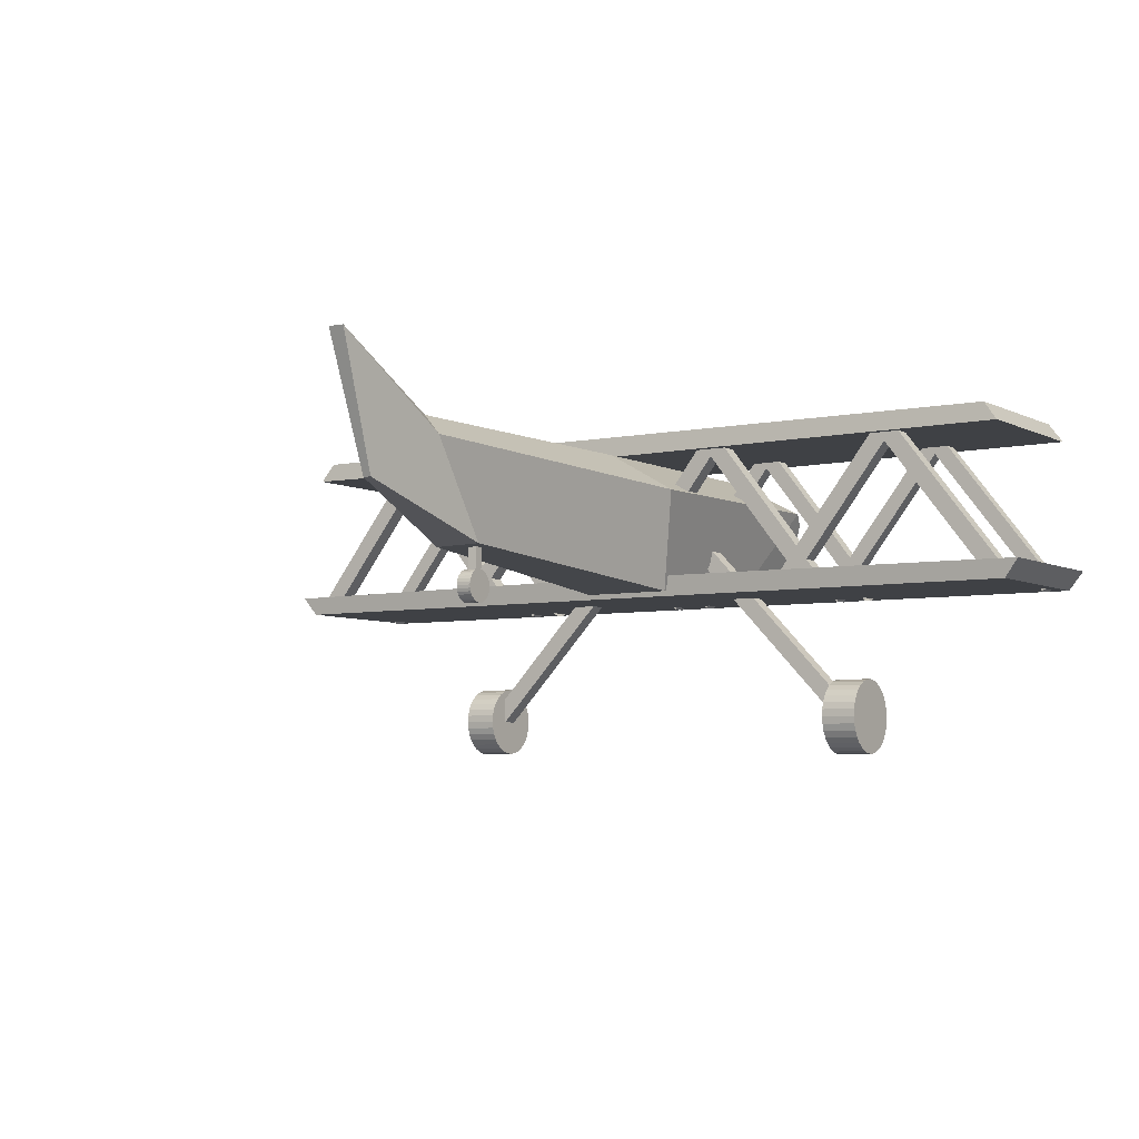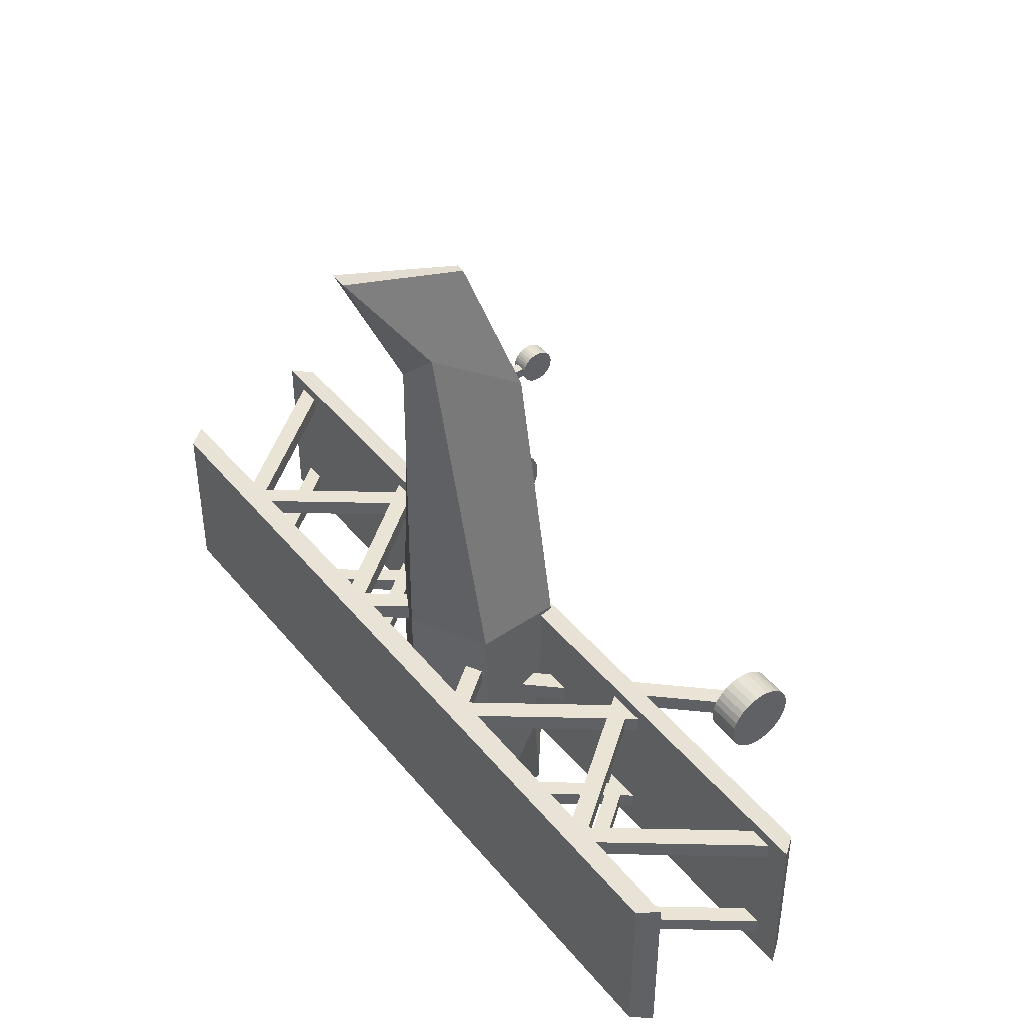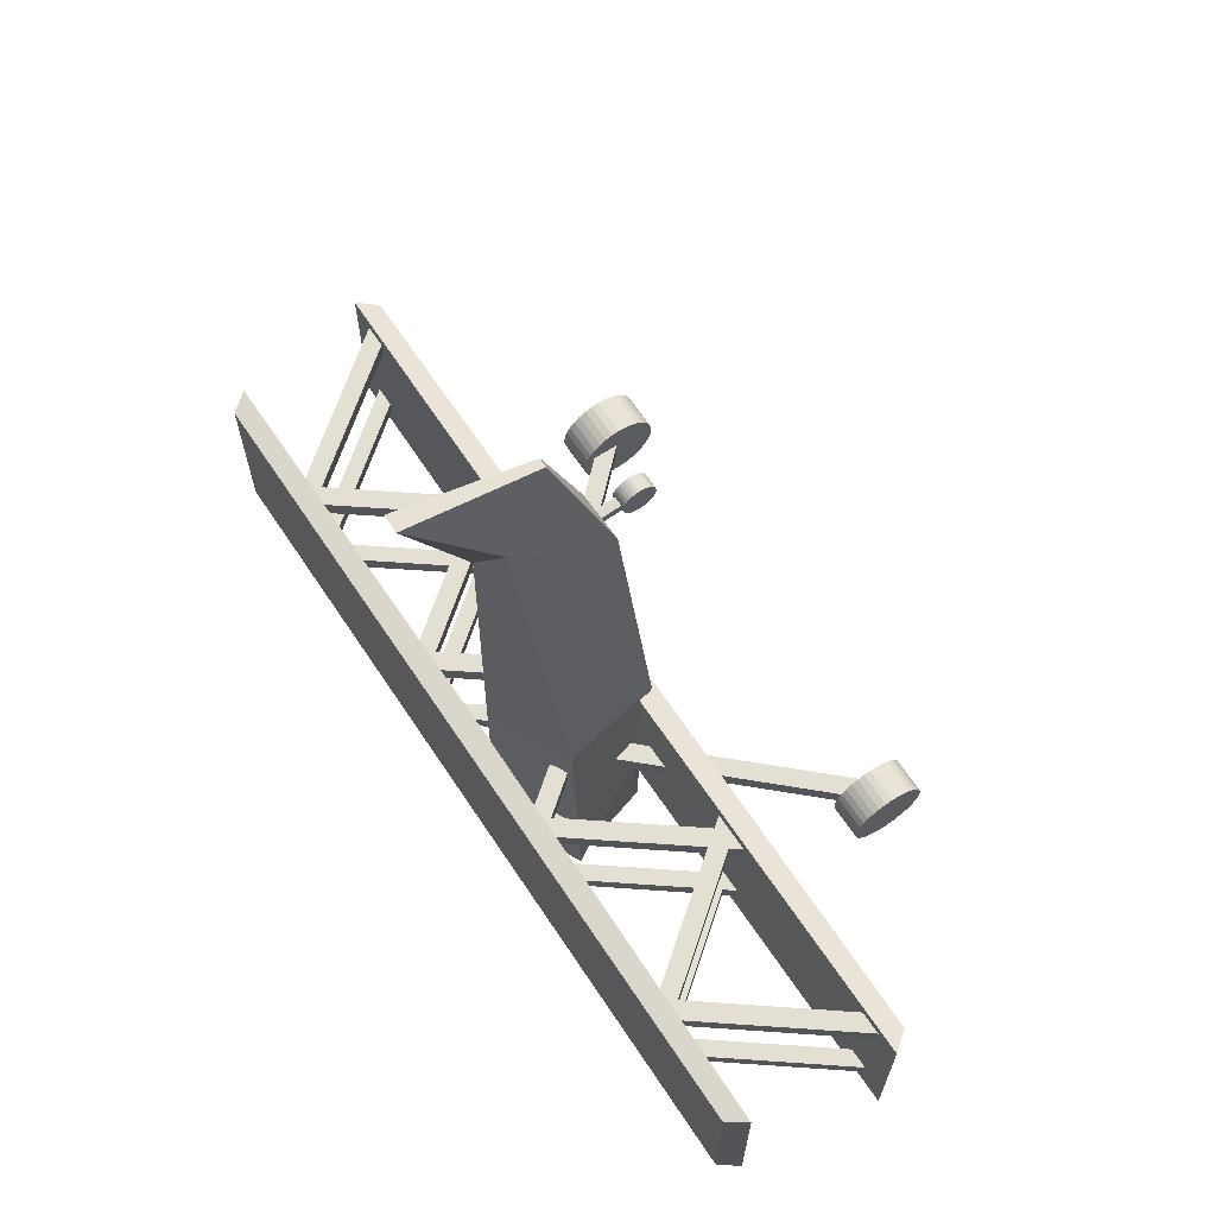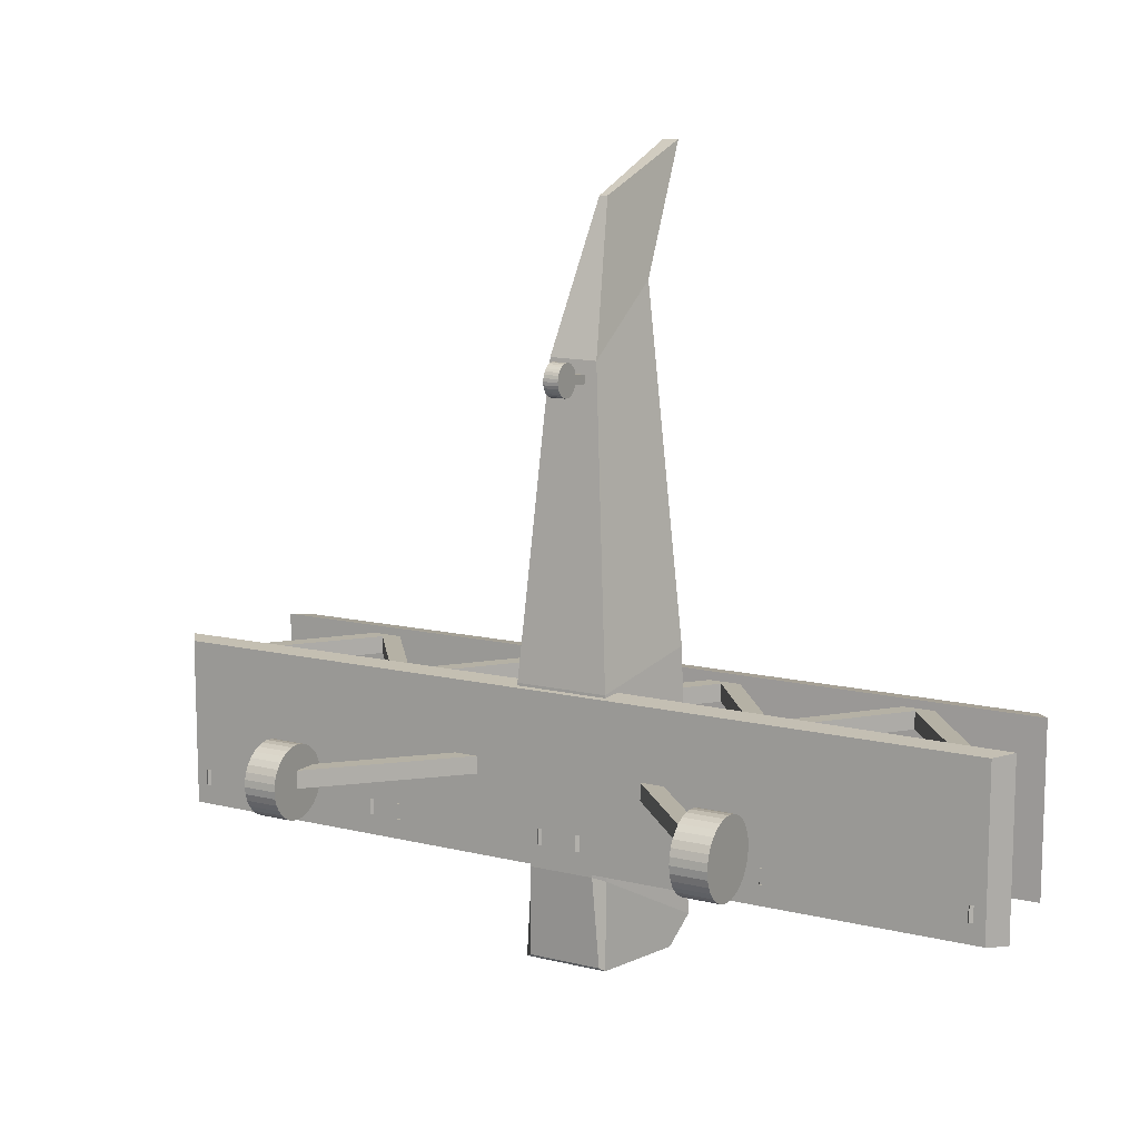
<metadata>
{"format":"obj","ext":"obj","renderer":"f3d","projection":"perspective","resolution":1024,"background":"white","views":[{"elev":-5.5,"azim":33.0,"up":"+Y"},{"elev":43.9,"azim":-126.2,"up":"+Z"},{"elev":66.6,"azim":-123.7,"up":"+Z"},{"elev":11.9,"azim":30.1,"up":"+Z"}]}
</metadata>
<code>
o Cube.008
v -1.406 0.6934 2.439
v -1.596 0.6922 -2.672
v -0.789 -1.005 -1.688
v -0.9108 -1.283 1.887
v -0.6497 -1.284 -1.555
v 0 1.491 -2.681
v 5.6e-05 1.495 2.433
v -4.672 -3.115 0.2104
v -4.016 -3.115 0.2104
v -4.672 -3.126 0.07372
v -4.016 -3.126 0.07372
v -4.672 -3.164 -0.05812
v -4.016 -3.164 -0.05812
v -4.672 -3.227 -0.18
v -4.016 -3.227 -0.18
v -8.097 1.616 1.769
v -7.824 1.988 1.723
v -8.097 1.616 -1.608
v -7.824 1.988 -1.562
v -8.18 -1.245 -0.7631
v -5.791 1.852 -0.7631
v -8.18 -1.245 -1.066
v -5.791 1.852 -1.066
v -7.937 -1.433 -0.7631
v -5.548 1.665 -0.7631
v -7.937 -1.433 -1.066
v -5.548 1.665 -1.066
v -3.232 -1.245 -1.066
v -5.622 1.852 -1.066
v -3.232 -1.245 -0.7631
v -5.622 1.852 -0.7631
v -3.475 -1.433 -1.066
v -5.865 1.665 -1.066
v -3.475 -1.433 -0.7631
v -5.865 1.665 -0.7631
v -4.326 -1.245 -0.7631
v -1.936 1.852 -0.7631
v -4.326 -1.245 -1.066
v -1.936 1.852 -1.066
v -4.083 -1.433 -0.7631
v -1.693 1.665 -0.7631
v -4.083 -1.433 -1.066
v -1.693 1.665 -1.066
v 0.6226 -1.245 -1.066
v -1.767 1.852 -1.066
v 0.6226 -1.245 -0.7631
v -1.767 1.852 -0.7631
v 0.3797 -1.433 -1.066
v -2.01 1.665 -1.066
v 0.3797 -1.433 -0.7631
v -2.01 1.665 -0.7631
v -0.911 0.4942 1.842
v -0.911 0.4942 1.682
v -0.7804 0.3934 1.842
v -0.7804 0.3934 1.682
v -8.144 -1.167 1.62
v -5.857 1.797 1.62
v -8.144 -1.167 1.279
v -5.857 1.797 1.279
v -7.871 -1.377 1.62
v -5.584 1.586 1.62
v -7.871 -1.377 1.279
v -5.584 1.586 1.279
v -3.269 -1.167 1.279
v -5.555 1.797 1.279
v -3.269 -1.167 1.62
v -5.555 1.797 1.62
v -3.542 -1.377 1.279
v -5.828 1.586 1.279
v -3.542 -1.377 1.62
v -5.828 1.586 1.62
v -4.289 -1.167 1.62
v -2.003 1.797 1.62
v -4.289 -1.167 1.279
v -2.003 1.797 1.279
v -4.016 -1.377 1.62
v -1.73 1.586 1.62
v -4.016 -1.377 1.279
v -1.73 1.586 1.279
v 0.586 -1.167 1.279
v -1.7 1.797 1.279
v 0.586 -1.167 1.62
v -1.7 1.797 1.62
v 0.313 -1.377 1.279
v -1.973 1.586 1.279
v 0.313 -1.377 1.62
v -1.973 1.586 1.62
v -0 1.568 -1.636
v -0 1.987 1.735
v -0 1.987 -1.574
v -0 1.568 1.796
v -7.8e-05 -1.265 7.445
v 0.2929 -1.265 7.445
v -7.8e-05 -1.283 7.386
v 0.2929 -1.283 7.386
v -7.8e-05 -1.312 7.332
v 0.2929 -1.312 7.332
v -7.8e-05 -1.351 7.285
v 0.2929 -1.351 7.285
v -7.8e-05 -1.399 7.246
v 0.2929 -1.399 7.246
v -7.8e-05 -1.453 7.217
v 0.2929 -1.453 7.217
v -7.8e-05 -1.512 7.2
v 0.2929 -1.512 7.2
v -7.8e-05 -1.573 7.194
v 0.2929 -1.573 7.194
v -7.8e-05 -1.634 7.2
v 0.2929 -1.634 7.2
v -7.8e-05 -1.692 7.218
v 0.2929 -1.692 7.218
v -7.8e-05 -1.746 7.247
v 0.2929 -1.746 7.247
v -7.8e-05 -1.793 7.286
v 0.2929 -1.793 7.286
v -7.8e-05 -1.832 7.333
v 0.2929 -1.832 7.333
v -7.8e-05 -1.861 7.387
v 0.2929 -1.861 7.387
v -7.8e-05 -1.879 7.446
v 0.2929 -1.879 7.446
v -7.8e-05 -1.884 7.507
v 0.2929 -1.884 7.507
v -7.8e-05 -1.878 7.568
v 0.2929 -1.878 7.568
v -7.8e-05 -1.86 7.627
v 0.2929 -1.86 7.627
v -7.8e-05 -1.831 7.681
v 0.2929 -1.831 7.681
v -7.8e-05 -1.792 7.728
v 0.2929 -1.792 7.728
v -7.8e-05 -1.745 7.767
v 0.2929 -1.745 7.767
v -7.8e-05 -1.691 7.795
v 0.2929 -1.691 7.795
v -7.8e-05 -1.632 7.813
v 0.2929 -1.632 7.813
v -7.8e-05 -1.571 7.819
v 0.2929 -1.571 7.819
v -7.8e-05 -1.51 7.813
v 0.2929 -1.51 7.813
v -7.8e-05 -1.452 7.795
v 0.2929 -1.452 7.795
v -7.8e-05 -1.398 7.766
v 0.2929 -1.398 7.766
v -7.8e-05 -1.35 7.727
v 0.2929 -1.35 7.727
v -7.8e-05 -1.312 7.679
v 0.2929 -1.312 7.679
v -7.8e-05 -1.283 7.625
v 0.2929 -1.283 7.625
v 0.2346 -0.5538 7.327
v 0.2346 -1.818 7.43
v 0.2346 -0.5395 7.503
v 0.2346 -1.804 7.606
v 0.05822 -0.5538 7.327
v 0.05822 -1.818 7.43
v 0.05822 -0.5395 7.503
v 0.05822 -1.804 7.606
v -4.672 -3.312 -0.2874
v -4.016 -3.312 -0.2874
v -4.672 -3.417 -0.3759
v -4.016 -3.417 -0.3759
v -4.672 -3.537 -0.4424
v -4.016 -3.537 -0.4424
v -4.672 -3.668 -0.4842
v -4.016 -3.668 -0.4842
v -4.672 -3.804 -0.4996
v -4.016 -3.804 -0.4996
v -4.672 -3.941 -0.4882
v -4.016 -3.941 -0.4882
v -4.672 -4.072 -0.4504
v -4.016 -4.072 -0.4504
v -4.672 -4.194 -0.3875
v -4.016 -4.194 -0.3875
v -4.672 -4.302 -0.3021
v -4.016 -4.302 -0.3021
v -4.672 -4.39 -0.1974
v -4.016 -4.39 -0.1974
v -4.672 -4.457 -0.07738
v -4.016 -4.457 -0.07738
v -4.672 -4.498 0.05327
v -4.016 -4.498 0.05327
v -4.672 -4.514 0.1896
v -4.016 -4.514 0.1896
v -4.672 -4.503 0.3263
v -4.016 -4.503 0.3263
v -4.672 -4.465 0.4581
v -4.016 -4.465 0.4581
v -1.033 0.3932 -3.451
v -0.7091 -0.9239 -3.451
v -0.7344 -1.168 -3.31
v 0 0.9018 -3.451
v 1.406 0.6929 2.44
v 1.596 0.6922 -2.672
v 0.789 -1.005 -1.688
v 0.9107 -1.283 1.887
v 0.6497 -1.284 -1.555
v -4.672 -4.402 0.58
v -4.016 -4.402 0.58
v -4.672 -4.316 0.6873
v -4.016 -4.316 0.6873
v -4.672 -4.212 0.7759
v -4.016 -4.212 0.7759
v -4.672 -4.092 0.8424
v -4.016 -4.092 0.8424
v 8.097 1.616 1.769
v 7.824 1.988 1.723
v 8.097 1.616 -1.608
v 7.824 1.988 -1.562
v 8.18 -1.245 -0.7631
v 5.791 1.852 -0.7631
v 8.18 -1.245 -1.066
v 5.791 1.852 -1.066
v 7.937 -1.433 -0.7631
v 5.548 1.665 -0.7631
v 7.937 -1.433 -1.066
v 5.548 1.665 -1.066
v 3.232 -1.245 -1.066
v 5.622 1.852 -1.066
v 3.232 -1.245 -0.7631
v 5.622 1.852 -0.7631
v 3.475 -1.433 -1.066
v 5.865 1.665 -1.066
v 3.475 -1.433 -0.7631
v 5.865 1.665 -0.7631
v 4.326 -1.245 -0.7631
v 1.936 1.852 -0.7631
v 4.326 -1.245 -1.066
v 1.936 1.852 -1.066
v 4.083 -1.433 -0.7631
v 1.693 1.665 -0.7631
v 4.083 -1.433 -1.066
v 1.693 1.665 -1.066
v -0.6226 -1.245 -1.066
v 1.767 1.852 -1.066
v -0.6226 -1.245 -0.7631
v 1.767 1.852 -0.7631
v -0.3797 -1.433 -1.066
v 2.01 1.665 -1.066
v -0.3797 -1.433 -0.7631
v 2.01 1.665 -0.7631
v 0.911 0.4942 1.842
v 0.911 0.4942 1.682
v 0.7804 0.3934 1.842
v 0.7804 0.3934 1.682
v 8.144 -1.167 1.62
v 5.857 1.797 1.62
v 8.144 -1.167 1.279
v 5.857 1.797 1.279
v 7.871 -1.377 1.62
v 5.584 1.586 1.62
v 7.871 -1.377 1.279
v 5.584 1.586 1.279
v 3.269 -1.167 1.279
v 5.555 1.797 1.279
v 3.269 -1.167 1.62
v 5.555 1.797 1.62
v 3.542 -1.377 1.279
v 5.828 1.586 1.279
v 3.542 -1.377 1.62
v 5.828 1.586 1.62
v 4.289 -1.167 1.62
v 2.003 1.797 1.62
v 4.289 -1.167 1.279
v 2.003 1.797 1.279
v 4.016 -1.377 1.62
v 1.73 1.586 1.62
v 4.016 -1.377 1.279
v 1.73 1.586 1.279
v -0.586 -1.167 1.279
v 1.7 1.797 1.279
v -0.586 -1.167 1.62
v 1.7 1.797 1.62
v -0.313 -1.377 1.279
v 1.973 1.586 1.279
v -0.313 -1.377 1.62
v 1.973 1.586 1.62
v -4.672 -3.961 0.8841
v -4.016 -3.961 0.8841
v -4.672 -3.825 0.8996
v -4.016 -3.825 0.8996
v -4.672 -3.688 0.8882
v -4.016 -3.688 0.8882
v -4.672 -3.556 0.8504
v -4.016 -3.556 0.8504
v -4.672 -3.434 0.7875
v -4.016 -3.434 0.7875
v -4.672 -3.327 0.7021
v -4.016 -3.327 0.7021
v -4.672 -3.238 0.5974
v -4.016 -3.238 0.5974
v -4.016 -3.13 0.3467
v -4.672 -3.13 0.3467
v -4.016 -3.172 0.4774
v -4.672 -3.172 0.4774
v 3.963 -3.163 0.4958
v 4.663 -3.163 0.4958
v 3.963 -3.118 0.3564
v 4.663 -3.118 0.3564
v 4.663 -3.233 0.6237
v 3.963 -3.233 0.6237
v 4.663 -3.328 0.7354
v 3.963 -3.328 0.7354
v 4.663 -3.442 0.8265
v 3.963 -3.442 0.8265
v 4.663 -3.572 0.8935
v 3.963 -3.572 0.8935
v 4.663 -3.713 0.9339
v 3.963 -3.713 0.9339
v 4.663 -3.859 0.9461
v 3.963 -3.859 0.9461
v 4.663 -4.004 0.9296
v 3.963 -4.004 0.9296
v 4.663 -4.143 0.885
v 3.963 -4.143 0.885
v 4.663 -4.271 0.8142
v 3.963 -4.271 0.8142
v 4.663 -4.383 0.7197
v 3.963 -4.383 0.7197
v 4.663 -4.474 0.6052
v 3.963 -4.474 0.6052
v 4.663 -4.541 0.4752
v 3.963 -4.541 0.4752
v 4.663 -4.581 0.3346
v 3.963 -4.581 0.3346
v 4.663 -4.594 0.1889
v 3.963 -4.594 0.1889
v 4.663 -4.577 0.04353
v 3.963 -4.577 0.04353
v 4.663 -4.533 -0.0958
v 3.963 -4.533 -0.0958
v 4.663 -4.462 -0.2238
v 3.963 -4.462 -0.2238
v 4.663 -4.367 -0.3354
v 3.963 -4.367 -0.3354
v 4.663 -4.253 -0.4265
v 3.963 -4.253 -0.4265
v 4.663 -4.123 -0.4936
v 3.963 -4.123 -0.4936
v 4.663 -3.982 -0.5339
v 3.963 -3.982 -0.5339
v 4.663 -3.836 -0.5461
v 3.963 -3.836 -0.5461
v 4.663 -3.691 -0.5296
v 3.963 -3.691 -0.5296
v 4.663 -3.552 -0.4851
v 3.963 -3.552 -0.4851
v 4.663 -3.424 -0.4142
v 3.963 -3.424 -0.4142
v 4.663 -3.312 -0.3197
v 3.963 -3.312 -0.3197
v 4.663 -3.221 -0.2053
v 3.963 -3.221 -0.2053
v 4.663 -3.154 -0.07526
v 3.963 -3.154 -0.07526
v 4.663 -3.114 0.06533
v 3.963 -3.114 0.06533
v 4.663 -3.101 0.2111
v 3.963 -3.101 0.2111
v 1.033 0.3932 -3.451
v 0.7091 -0.9239 -3.451
v 0.7344 -1.168 -3.31
v -0.4728 -0.8399 7.795
v 0.00036 1.451 8.833
v 0.4549 -0.8175 7.779
v -0.02102 0.1148 10.59
v -0.3349 1.048 9.149
v 0.4804 1.037 9.055
v -0.8325 -1.106 -3.369
v -1.308 0.5105 -3.319
v 0 1.162 -3.329
v 0.8325 -1.106 -3.369
v 1.308 0.5105 -3.319
v 0.1475 0.1131 10.6
v -0.09935 2.643 11.49
v 0.2256 2.637 11.5
v 8.506 -1.015 1.853
v 8.219 -1.387 1.808
v 8.506 -1.015 -1.5
v 8.219 -1.387 -1.455
v 0 -0.9668 -1.527
v 0 -1.386 1.82
v 0 -1.386 -1.466
v 0 -0.9668 1.881
v -8.506 -1.015 1.853
v -8.219 -1.387 1.808
v -8.506 -1.015 -1.5
v -8.219 -1.387 -1.455
v 0.2929 -1.259 7.506
v -7.8e-05 -1.259 7.506
v 0.2929 -1.265 7.567
v -7.8e-05 -1.265 7.567
v -4.443 -3.781 0.4169
v -1.099 -0.2147 0.4169
v -4.443 -3.781 0.07848
v -1.099 -0.2147 0.07848
v -4.193 -4.015 0.4169
v -0.8492 -0.4491 0.4169
v -4.193 -4.015 0.07848
v -0.8492 -0.4491 0.07848
v 4.401 -3.781 0.4169
v 1.058 -0.2147 0.4169
v 4.401 -3.781 0.07848
v 1.058 -0.2147 0.07848
v 4.151 -4.015 0.4169
v 0.8075 -0.4491 0.4169
v 4.151 -4.015 0.07848
v 0.8075 -0.4491 0.07848
f 2 3 4 1
f 3 4 5
f 16 17 19 18
f 91 89 17 16
f 90 19 17 89
f 20 21 23 22
f 22 23 27 26
f 26 27 25 24
f 24 25 21 20
f 22 26 24 20
f 27 23 21 25
f 28 29 31 30
f 30 31 35 34
f 34 35 33 32
f 32 33 29 28
f 35 31 29 33
f 36 37 39 38
f 38 39 43 42
f 42 43 41 40
f 40 41 37 36
f 43 39 37 41
f 44 45 47 46
f 46 47 51 50
f 50 51 49 48
f 48 49 45 44
f 46 50 48 44
f 51 47 45 49
f 55 53 52 54
f 56 57 59 58
f 58 59 63 62
f 62 63 61 60
f 60 61 57 56
f 64 65 67 66
f 66 67 71 70
f 70 71 69 68
f 68 69 65 64
f 72 73 75 74
f 74 75 79 78
f 78 79 77 76
f 76 77 73 72
f 80 81 83 82
f 82 83 87 86
f 86 87 85 84
f 84 85 81 80
f 18 19 90 88
f 18 88 91 16
f 296 295 293 294
f 294 293 9 8
f 8 9 11 10
f 10 11 13 12
f 12 13 15 14
f 14 15 161 160
f 6 2 1 7
f 2 6 372 371
f 3 5 192 370
f 3 2 371 370
f 195 194 197 196
f 196 198 197
f 207 209 210 208
f 91 207 208 89
f 90 89 208 210
f 211 213 214 212
f 213 217 218 214
f 217 215 216 218
f 215 211 212 216
f 213 211 215 217
f 218 216 212 214
f 219 221 222 220
f 221 225 226 222
f 225 223 224 226
f 223 219 220 224
f 221 219 223 225
f 226 224 220 222
f 227 229 230 228
f 229 233 234 230
f 233 231 232 234
f 231 227 228 232
f 234 232 228 230
f 235 237 238 236
f 237 241 242 238
f 241 239 240 242
f 239 235 236 240
f 237 235 239 241
f 242 240 236 238
f 246 245 243 244
f 247 249 250 248
f 249 253 254 250
f 253 251 252 254
f 251 247 248 252
f 255 257 258 256
f 257 261 262 258
f 261 259 260 262
f 259 255 256 260
f 263 265 266 264
f 265 269 270 266
f 269 267 268 270
f 267 263 264 268
f 271 273 274 272
f 273 277 278 274
f 277 275 276 278
f 275 271 272 276
f 209 88 90 210
f 209 207 91 88
f 160 161 163 162
f 162 163 165 164
f 164 165 167 166
f 166 167 169 168
f 168 169 171 170
f 170 171 173 172
f 393 392 390 391
f 391 390 93 92
f 92 93 95 94
f 94 95 97 96
f 96 97 99 98
f 98 99 101 100
f 100 101 103 102
f 102 103 105 104
f 104 105 107 106
f 106 107 109 108
f 108 109 111 110
f 110 111 113 112
f 295 292 290 288 286 284 282 280 206 204 202 200 189 187 185 183 181 179 177 175 173 171 169 167 165 163 161 15 13 11 9 293
f 291 292 295 296
f 289 290 292 291
f 291 296 294 8 10 12 14 160 162 164 166 168 170 172 174 176 178 180 182 184 186 188 199 201 203 205 279 281 283 285 287 289
f 287 288 290 289
f 285 286 288 287
f 283 284 286 285
f 159 158 156 157
f 281 282 284 283
f 279 280 282 281
f 157 156 152 153
f 205 206 280 279
f 203 204 206 205
f 153 152 154 155
f 201 202 204 203
f 199 200 202 201
f 155 154 158 159
f 188 189 200 199
f 186 187 189 188
f 157 153 155 159
f 184 185 187 186
f 182 183 185 184
f 152 156 158 154
f 180 181 183 182
f 178 179 181 180
f 392 151 149 147 145 143 141 139 137 135 133 131 129 127 125 123 121 119 117 115 113 111 109 107 105 103 101 99 97 95 93 390
f 176 177 179 178
f 174 175 177 176
f 150 151 392 393
f 172 173 175 174
f 340 339 337 338
f 148 149 151 150
f 338 337 335 336
f 336 335 333 334
f 150 393 391 92 94 96 98 100 102 104 106 108 110 112 114 116 118 120 122 124 126 128 130 132 134 136 138 140 142 144 146 148
f 334 333 331 332
f 332 331 329 330
f 146 147 149 148
f 330 329 327 328
f 328 327 325 326
f 144 145 147 146
f 326 325 323 324
f 324 323 321 322
f 142 143 145 144
f 322 321 319 320
f 320 319 317 318
f 140 141 143 142
f 318 317 315 316
f 316 315 313 314
f 138 139 141 140
f 314 313 311 312
f 312 311 309 310
f 136 137 139 138
f 310 309 307 308
f 308 307 305 306
f 134 135 137 136
f 306 305 303 304
f 302 297 299 360 358 356 354 352 350 348 346 344 342 340 338 336 334 332 330 328 326 324 322 320 318 316 314 312 310 308 306 304
f 132 133 135 134
f 304 303 301 302
f 302 301 298 297
f 130 131 133 132
f 298 301 303 305 307 309 311 313 315 317 319 321 323 325 327 329 331 333 335 337 339 341 343 345 347 349 351 353 355 357 359 300
f 128 129 131 130
f 126 127 129 128
f 124 125 127 126
f 342 341 339 340
f 122 123 125 124
f 344 343 341 342
f 346 345 343 344
f 120 121 123 122
f 348 347 345 346
f 350 349 347 348
f 118 119 121 120
f 352 351 349 350
f 354 353 351 352
f 116 117 119 118
f 356 355 353 354
f 358 357 355 356
f 114 115 117 116
f 360 359 357 358
f 299 300 359 360
f 112 113 115 114
f 297 298 300 299
f 6 7 194 195
f 195 374 372 6
f 196 373 363 198
f 196 373 374 195
f 198 363 5
f 373 363 192
f 373 192 370
f 191 193 362
f 190 193 191
f 193 361 362
f 4 197 366 364
f 1 4 364 368
f 364 366 369 368
f 194 369 366 197
f 7 1 368 365
f 7 365 369 194
f 363 192 5
f 5 4 197
f 197 198 5
f 190 191 370 371
f 193 190 371 372
f 362 361 374 373
f 361 193 372 374
f 191 362 373 370
f 366 364 367 375
f 368 369 377 376
f 367 364 368 376
f 369 377 375 366
f 377 369 365
f 367 376 377 375
f 365 368 376
f 376 377 365
f 378 379 381 380
f 385 383 379 378
f 384 381 379 383
f 380 381 384 382
f 380 382 385 378
f 386 388 389 387
f 385 386 387 383
f 384 383 387 389
f 388 382 384 389
f 388 386 385 382
f 394 395 397 396
f 396 397 401 400
f 400 401 399 398
f 398 399 395 394
f 396 400 398 394
f 401 397 395 399
f 402 404 405 403
f 404 408 409 405
f 408 406 407 409
f 406 402 403 407
f 404 402 406 408
f 409 407 403 405

</code>
